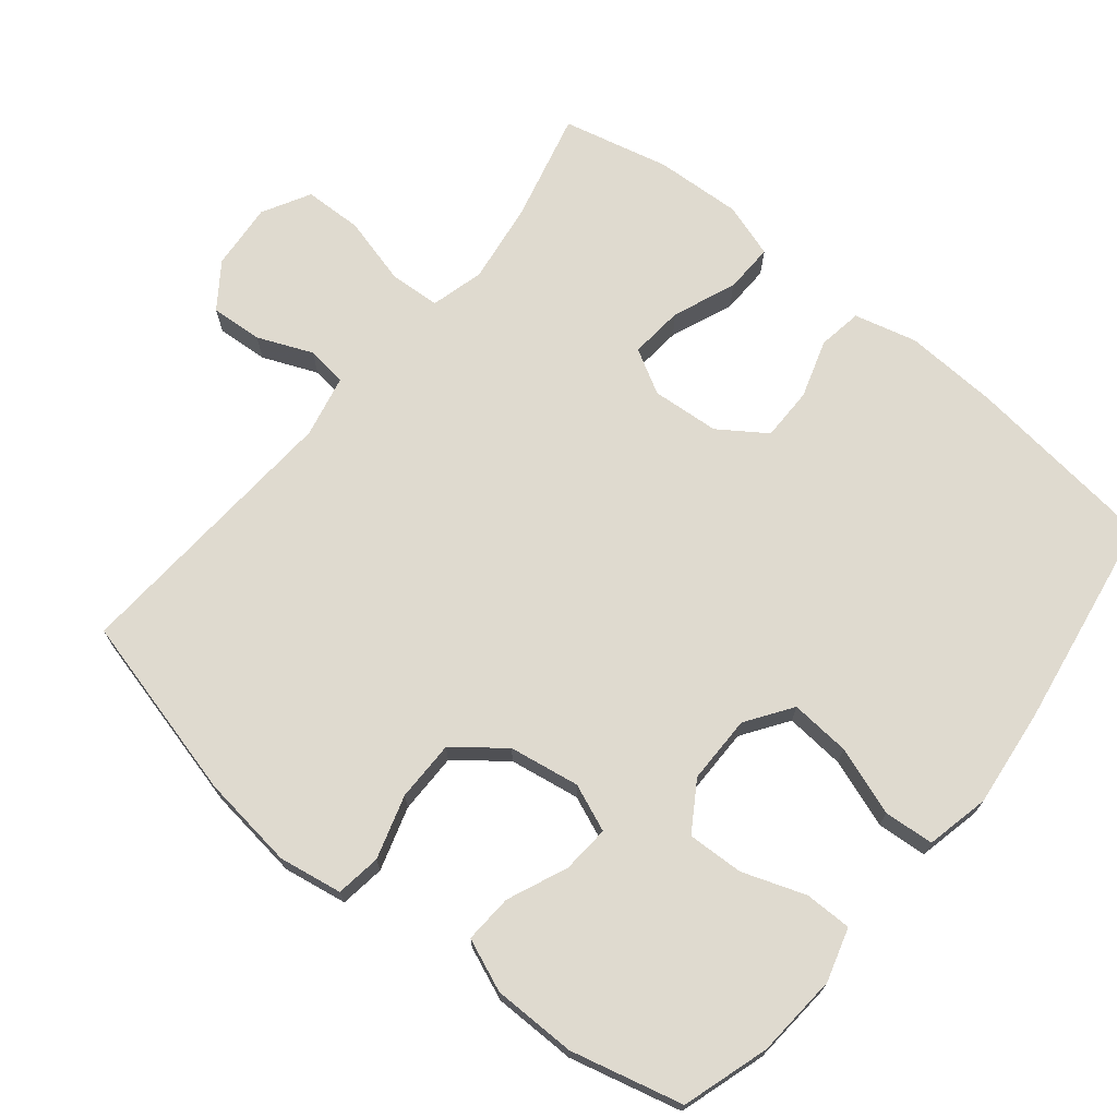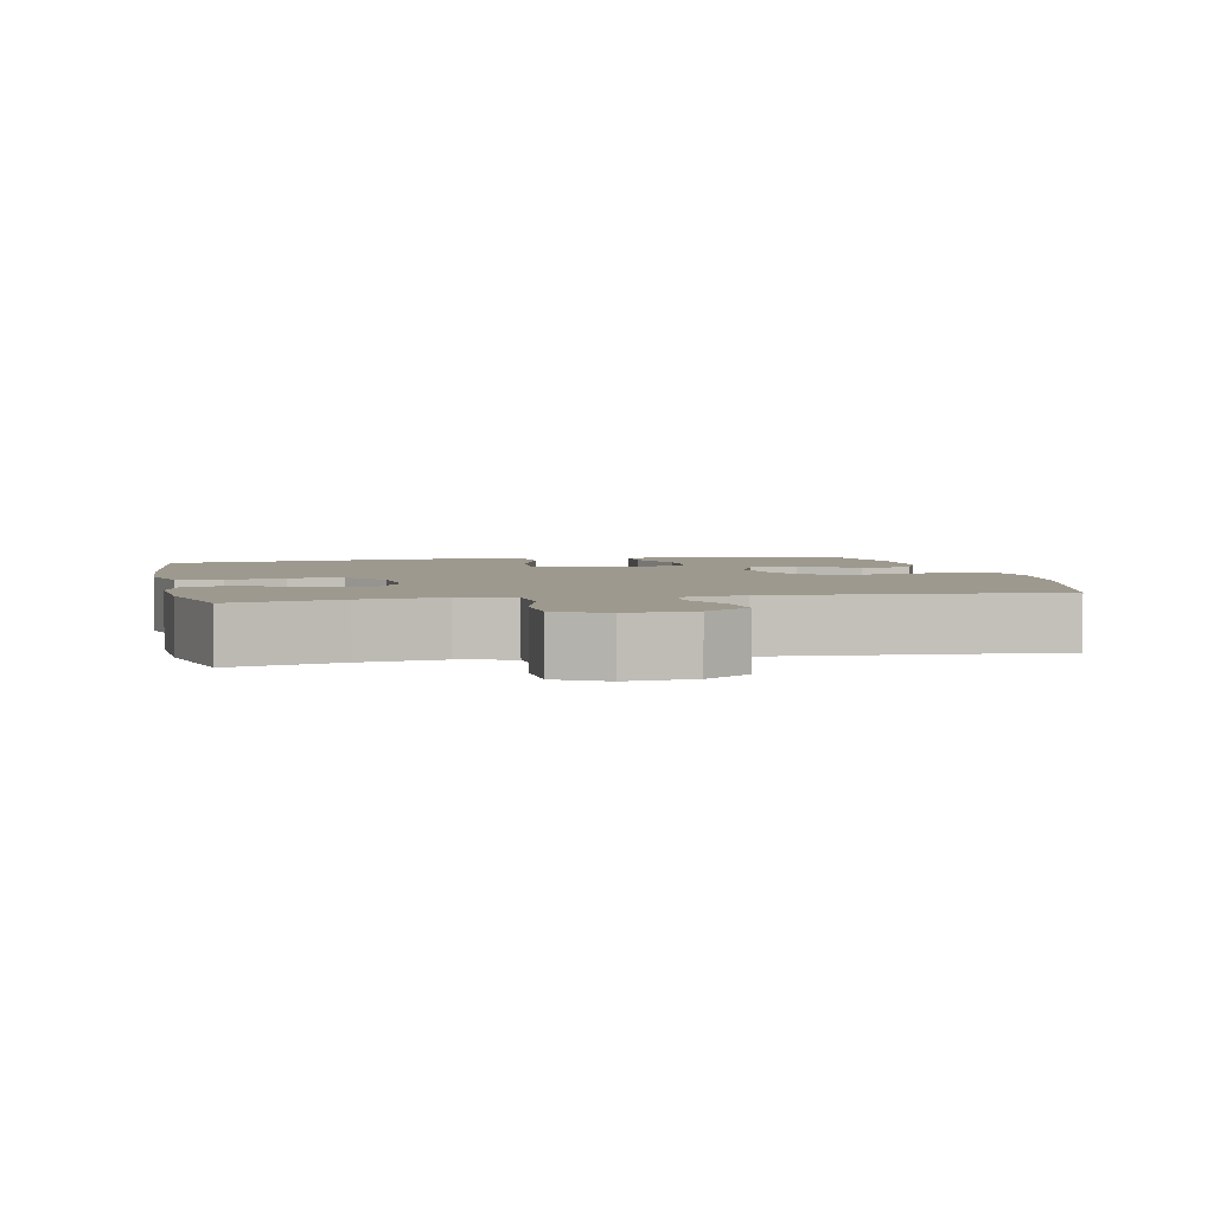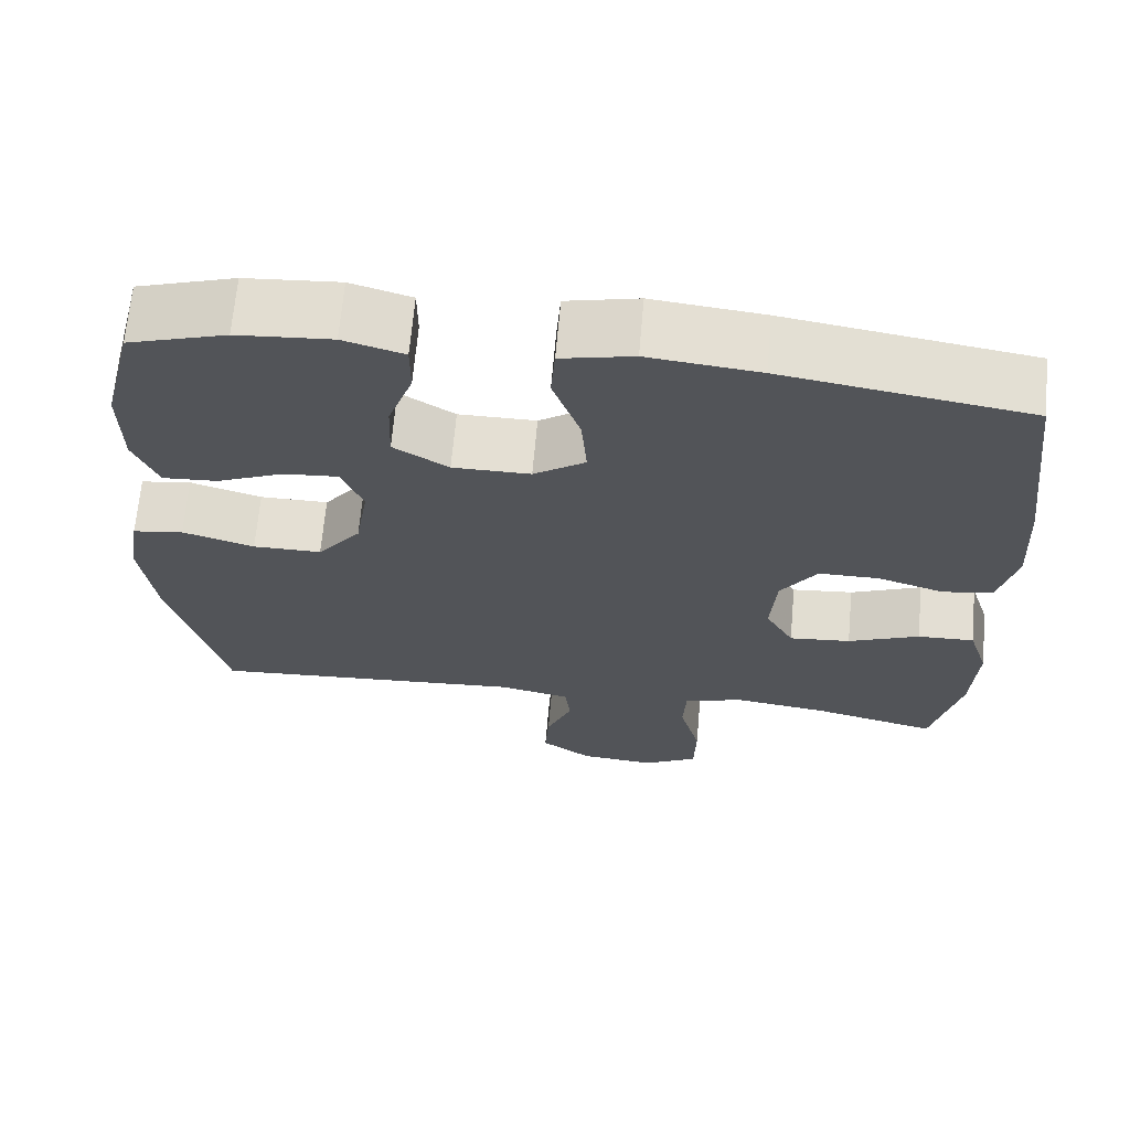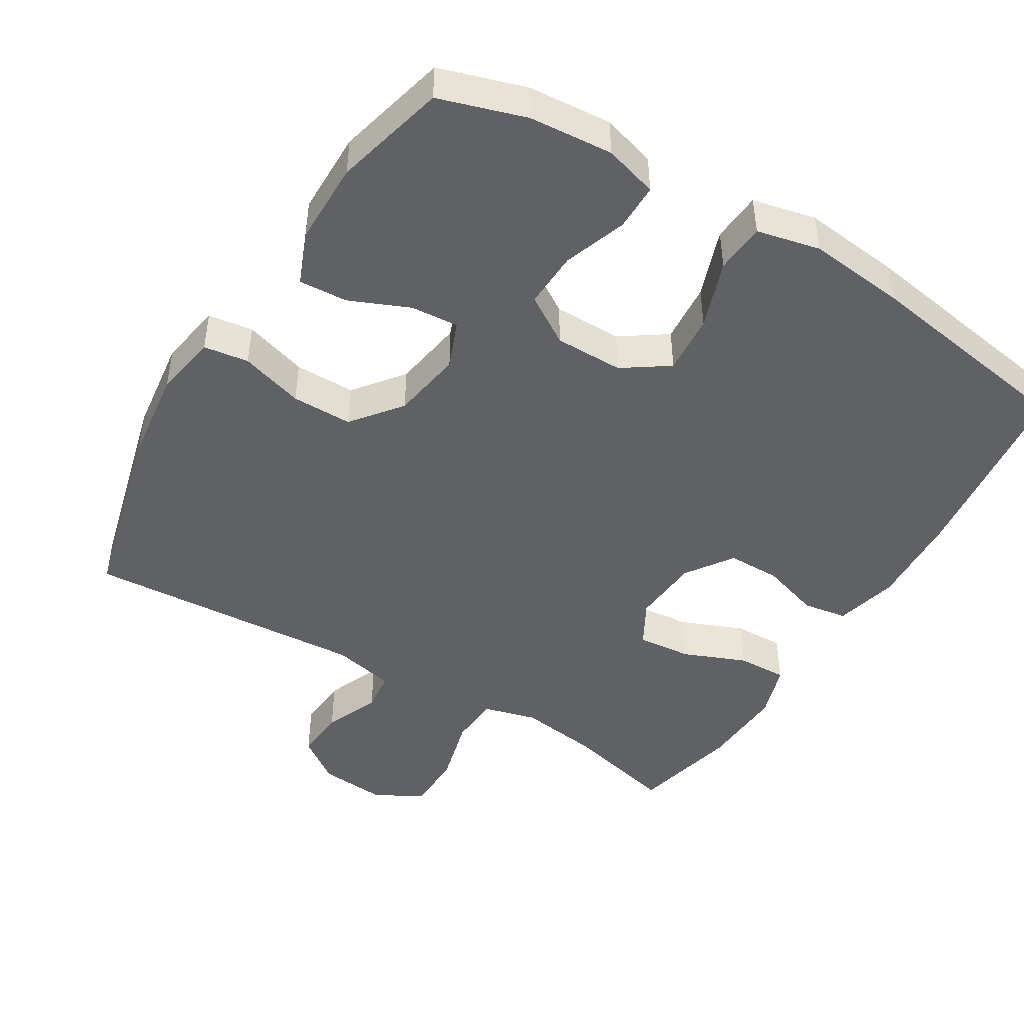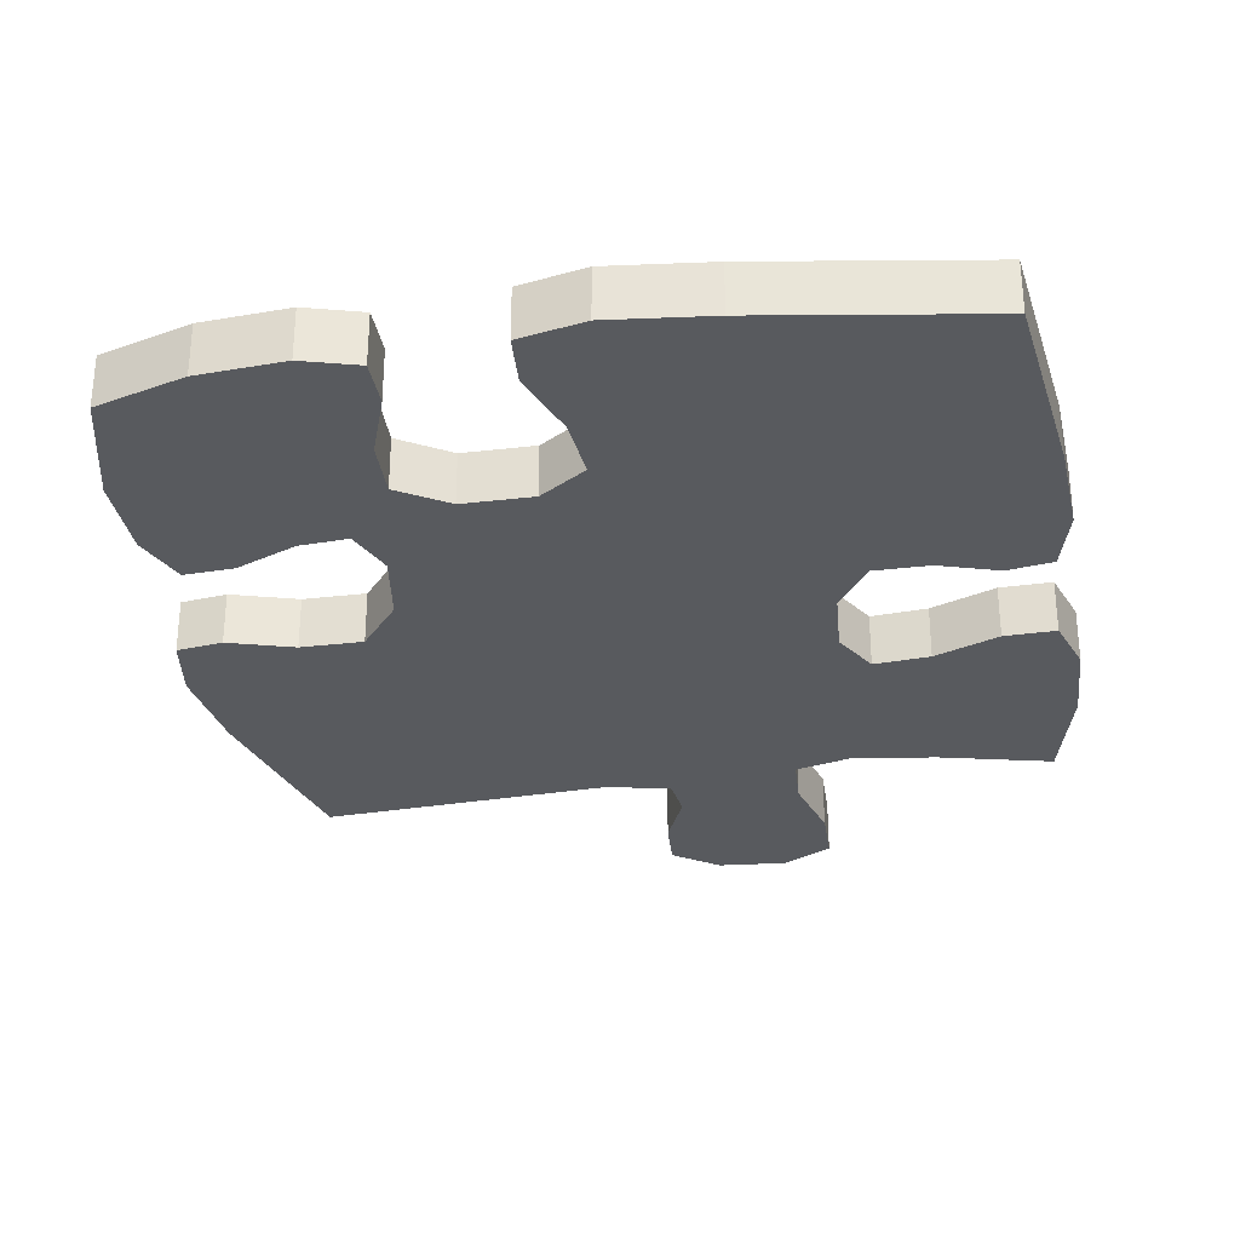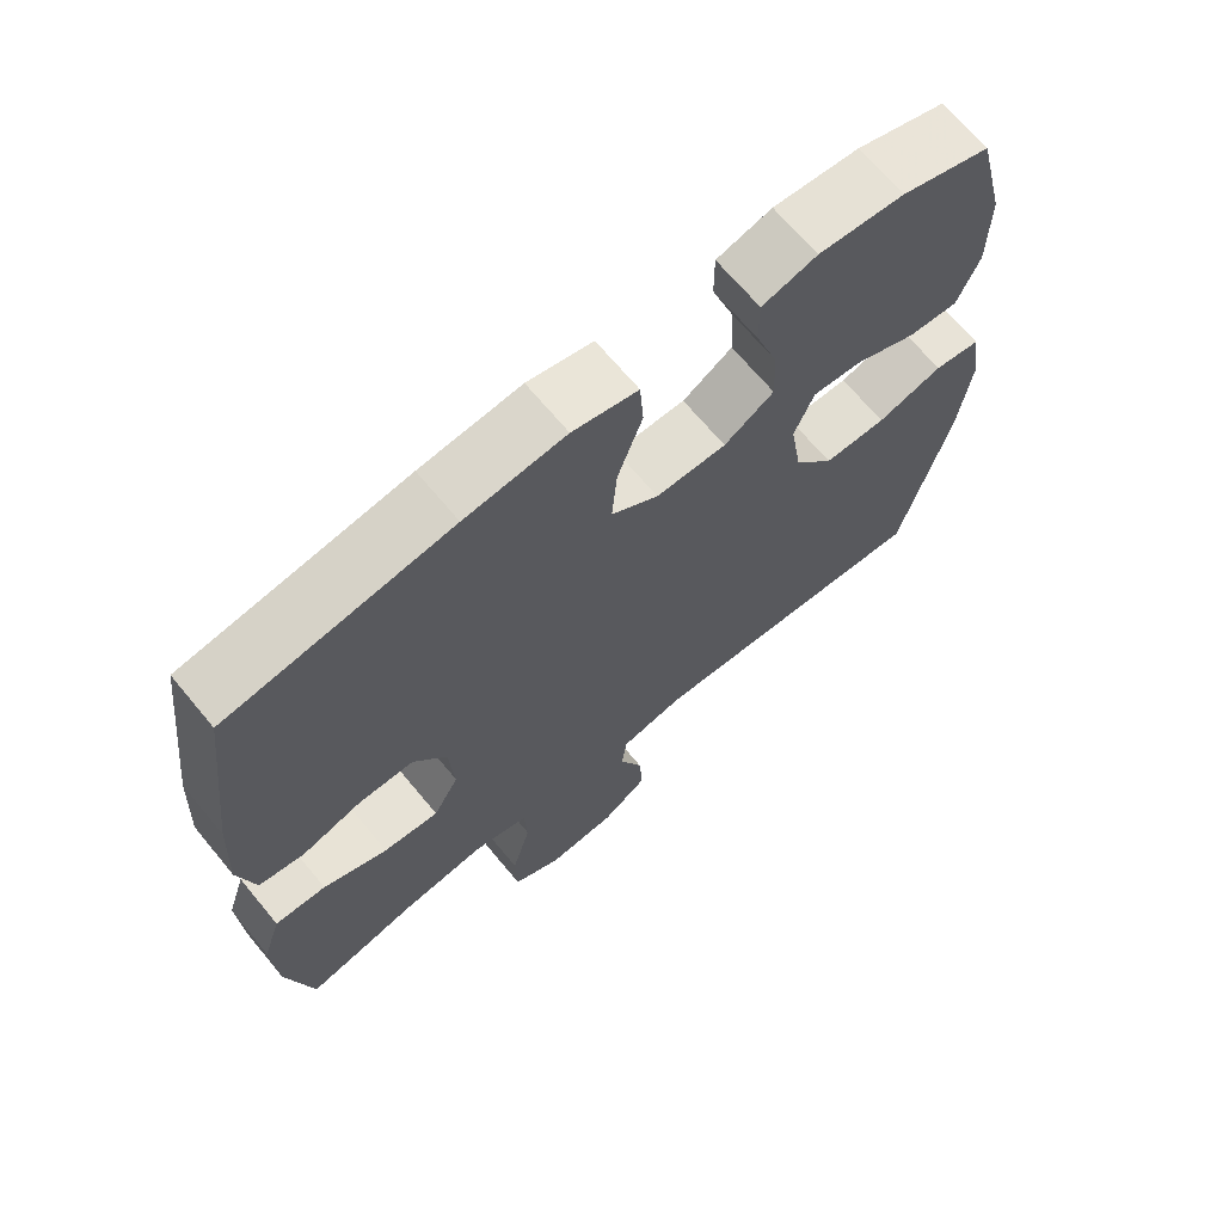
<metadata>
{"format":"obj","ext":"obj","renderer":"f3d","projection":"perspective","resolution":1024,"background":"white","views":[{"elev":70.8,"azim":-50.9,"up":"+Y"},{"elev":3.5,"azim":168.0,"up":"+Y"},{"elev":66.8,"azim":5.1,"up":"+Z"},{"elev":-46.3,"azim":-31.3,"up":"+Y"},{"elev":-30.7,"azim":9.6,"up":"+Y"},{"elev":68.0,"azim":140.3,"up":"+Z"}]}
</metadata>
<code>
v 0.5 0.07 0.5
v 0.533 0.07 0.229
v 0.54 0.07 0.098
v 0.518 0.07 0.01
v 0.456 0.07 0
v 0.374 0.07 0.026
v 0.299 0.07 0.026
v 0.254 0.07 -0.04
v 0.247 0.07 -0.135
v 0.282 0.07 -0.197
v 0.358 0.07 -0.19
v 0.446 0.07 -0.154
v 0.516 0.07 -0.152
v 0.541 0.07 -0.229
v 0.535 0.07 -0.35
v 0.5 0.07 -0.5
v 0.346 0.07 -0.462
v 0.231 0.07 -0.446
v 0.156 0.07 -0.466
v 0.152 0.07 -0.537
v 0.178 0.07 -0.634
v 0.176 0.07 -0.716
v 0.109 0.07 -0.753
v 0.015 0.07 -0.745
v -0.048 0.07 -0.7
v -0.043 0.07 -0.627
v -0.011 0.07 -0.55
v -0.018 0.07 -0.493
v -0.106 0.07 -0.474
v -0.5 0.07 -0.5
v -0.567 0.07 -0.239
v -0.584 0.07 -0.107
v -0.569 0.07 -0.018
v -0.506 0.07 -0.009
v -0.417 0.07 -0.036
v -0.332 0.07 -0.036
v -0.278 0.07 0.033
v -0.262 0.07 0.132
v -0.289 0.07 0.198
v -0.356 0.07 0.193
v -0.44 0.07 0.157
v -0.508 0.07 0.153
v -0.538 0.07 0.226
v -0.539 0.07 0.343
v -0.5 0.07 0.5
v -0.379 0.07 0.538
v -0.262 0.07 0.547
v -0.187 0.07 0.525
v -0.187 0.07 0.459
v -0.218 0.07 0.371
v -0.221 0.07 0.292
v -0.153 0.07 0.249
v -0.057 0.07 0.249
v 0.007 0.07 0.293
v 0 0.07 0.377
v -0.034 0.07 0.473
v -0.029 0.07 0.543
v 0.06 0.07 0.563
v 0.197 0.07 0.548
v 0.5 0 0.5
v 0.533 0 0.229
v 0.54 0 0.098
v 0.518 0 0.01
v 0.456 0 0
v 0.374 0 0.026
v 0.299 0 0.026
v 0.254 0 -0.04
v 0.247 0 -0.135
v 0.282 0 -0.197
v 0.358 0 -0.19
v 0.446 0 -0.154
v 0.516 0 -0.152
v 0.541 0 -0.229
v 0.535 0 -0.35
v 0.5 0 -0.5
v 0.346 0 -0.462
v 0.231 0 -0.446
v 0.156 0 -0.466
v 0.152 0 -0.537
v 0.178 0 -0.634
v 0.176 0 -0.716
v 0.109 0 -0.753
v 0.015 0 -0.745
v -0.048 0 -0.7
v -0.043 0 -0.627
v -0.011 0 -0.55
v -0.018 0 -0.493
v -0.106 0 -0.474
v -0.5 0 -0.5
v -0.567 0 -0.239
v -0.584 0 -0.107
v -0.569 0 -0.018
v -0.506 0 -0.009
v -0.417 0 -0.036
v -0.332 0 -0.036
v -0.278 0 0.033
v -0.262 0 0.132
v -0.289 0 0.198
v -0.356 0 0.193
v -0.44 0 0.157
v -0.508 0 0.153
v -0.538 0 0.226
v -0.539 0 0.343
v -0.5 0 0.5
v -0.379 0 0.538
v -0.262 0 0.547
v -0.187 0 0.525
v -0.187 0 0.459
v -0.218 0 0.371
v -0.221 0 0.292
v -0.153 0 0.249
v -0.057 0 0.249
v 0.007 0 0.293
v 0 0 0.377
v -0.034 0 0.473
v -0.029 0 0.543
v 0.06 0 0.563
v 0.197 0 0.548
f 55 56 57 58
f 54 55 58 59
f 47 48 49 50
f 47 50 51
f 46 47 51
f 45 46 51
f 44 45 51
f 43 44 51 52
f 40 41 42 43
f 39 40 43 52
f 32 33 34 35
f 32 35 36
f 29 30 31 32
f 28 29 32 36
f 24 25 26 27
f 24 27 28
f 23 24 28
f 20 21 22 23
f 19 20 23 28
f 18 19 28 36
f 14 15 16 17
f 11 12 13 14
f 10 11 14 17
f 9 10 17 18
f 3 4 5 6
f 3 6 7
f 2 3 7
f 54 59 1 2
f 53 54 2 7
f 38 39 52 53
f 37 38 53 7
f 9 18 36 37
f 8 9 37
f 7 8 37
f 117 116 115 114
f 118 117 114 113
f 109 108 107 106
f 110 109 106
f 110 106 105
f 110 105 104
f 110 104 103
f 111 110 103 102
f 102 101 100 99
f 111 102 99 98
f 94 93 92 91
f 95 94 91
f 91 90 89 88
f 95 91 88 87
f 86 85 84 83
f 87 86 83
f 87 83 82
f 82 81 80 79
f 87 82 79 78
f 95 87 78 77
f 76 75 74 73
f 73 72 71 70
f 76 73 70 69
f 77 76 69 68
f 65 64 63 62
f 66 65 62
f 66 62 61
f 61 60 118 113
f 66 61 113 112
f 112 111 98 97
f 66 112 97 96
f 96 95 77 68
f 96 68 67
f 96 67 66
f 1 60 61 2
f 2 61 62 3
f 3 62 63 4
f 4 63 64 5
f 5 64 65 6
f 6 65 66 7
f 7 66 67 8
f 8 67 68 9
f 9 68 69 10
f 10 69 70 11
f 11 70 71 12
f 12 71 72 13
f 13 72 73 14
f 14 73 74 15
f 15 74 75 16
f 16 75 76 17
f 17 76 77 18
f 18 77 78 19
f 19 78 79 20
f 20 79 80 21
f 21 80 81 22
f 22 81 82 23
f 23 82 83 24
f 24 83 84 25
f 25 84 85 26
f 26 85 86 27
f 27 86 87 28
f 28 87 88 29
f 29 88 89 30
f 30 89 90 31
f 31 90 91 32
f 32 91 92 33
f 33 92 93 34
f 34 93 94 35
f 35 94 95 36
f 36 95 96 37
f 37 96 97 38
f 38 97 98 39
f 39 98 99 40
f 40 99 100 41
f 41 100 101 42
f 42 101 102 43
f 43 102 103 44
f 44 103 104 45
f 45 104 105 46
f 46 105 106 47
f 47 106 107 48
f 48 107 108 49
f 49 108 109 50
f 50 109 110 51
f 51 110 111 52
f 52 111 112 53
f 53 112 113 54
f 54 113 114 55
f 55 114 115 56
f 56 115 116 57
f 57 116 117 58
f 58 117 118 59
f 59 118 60 1

</code>
